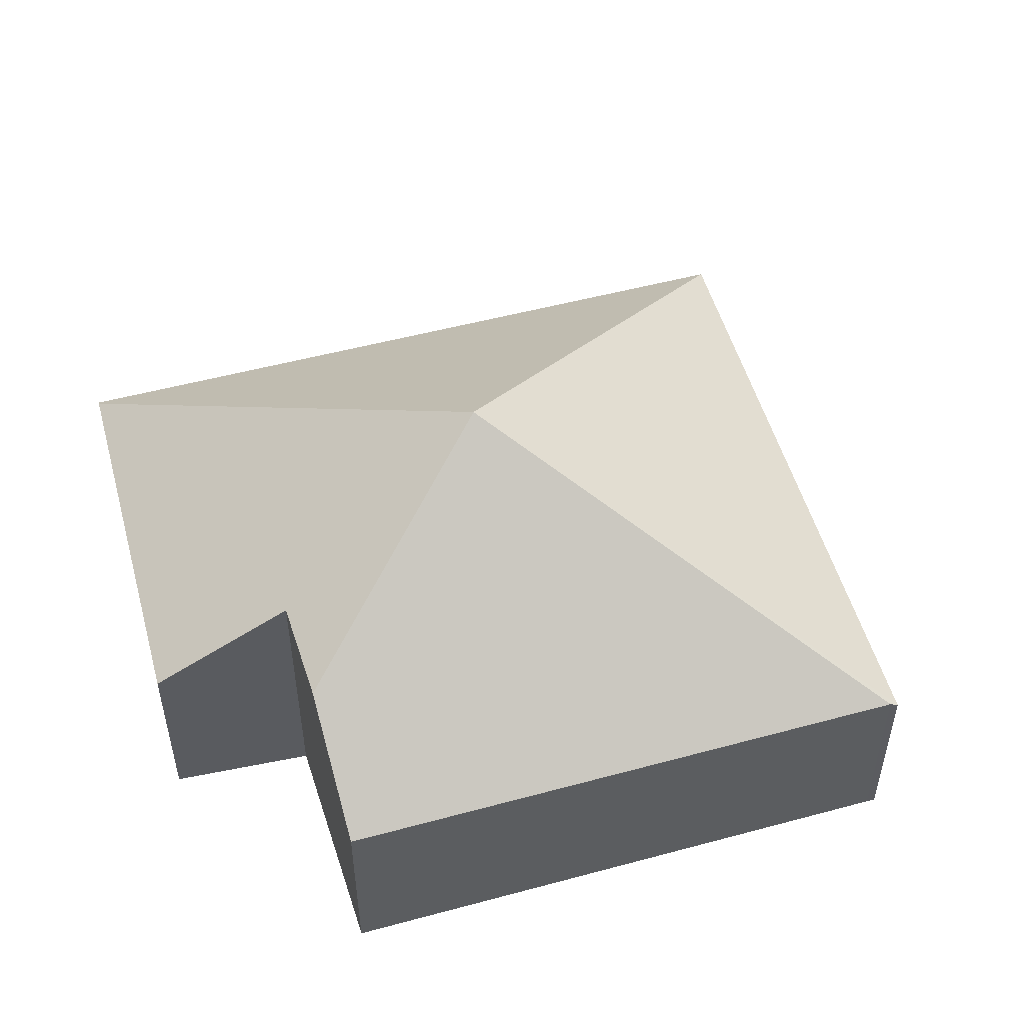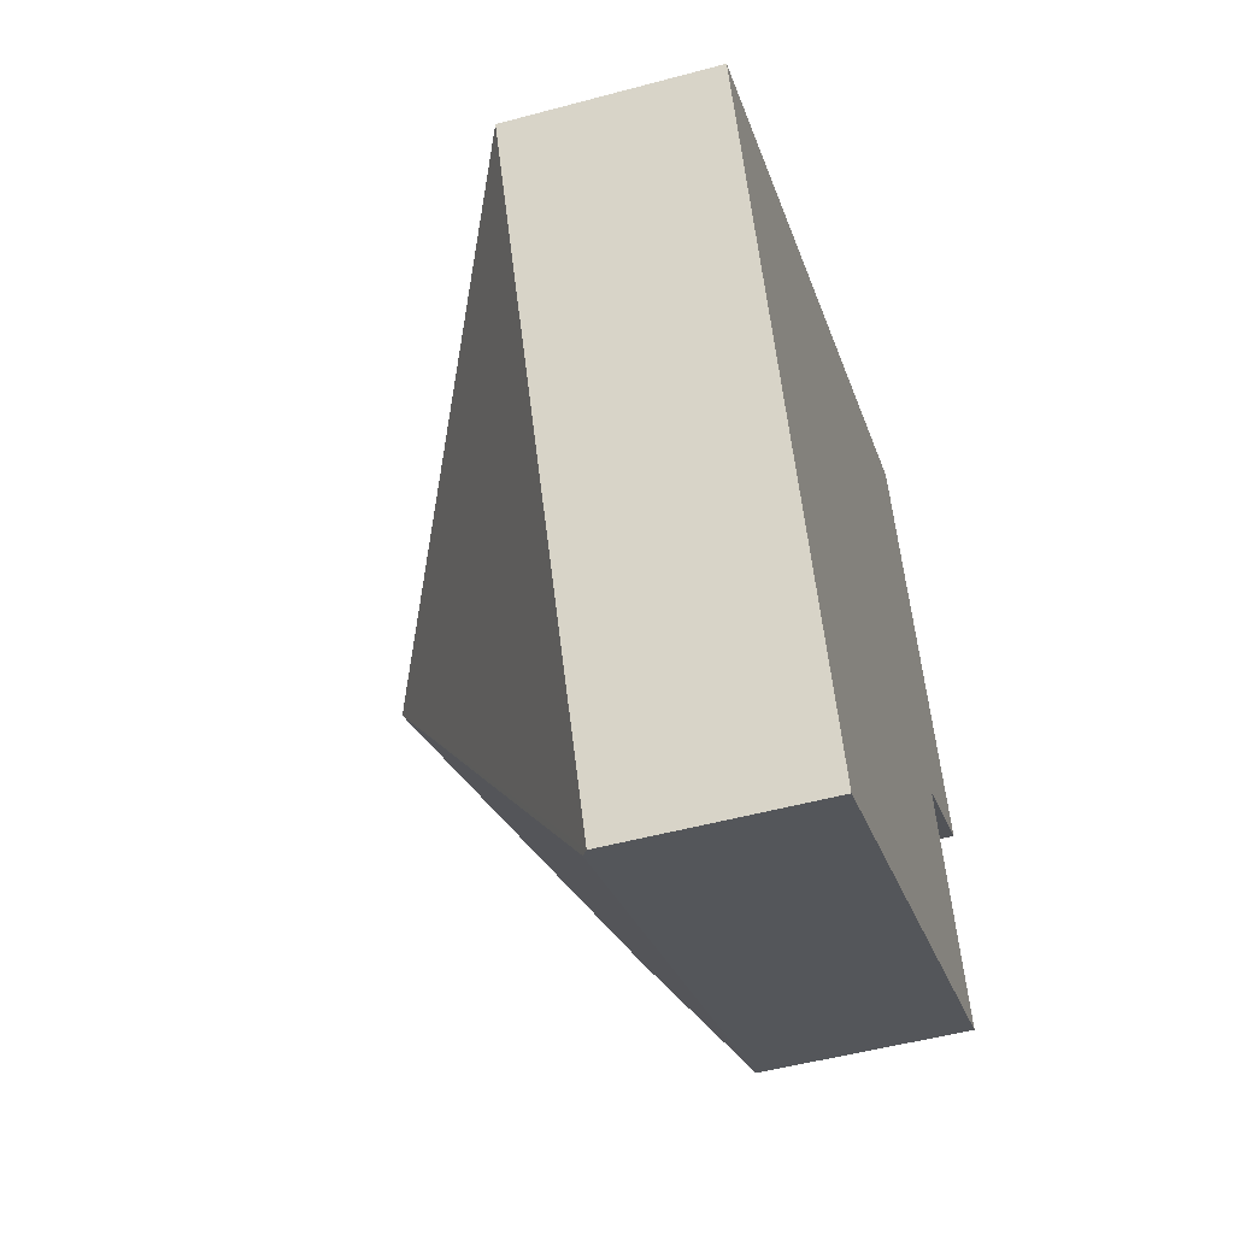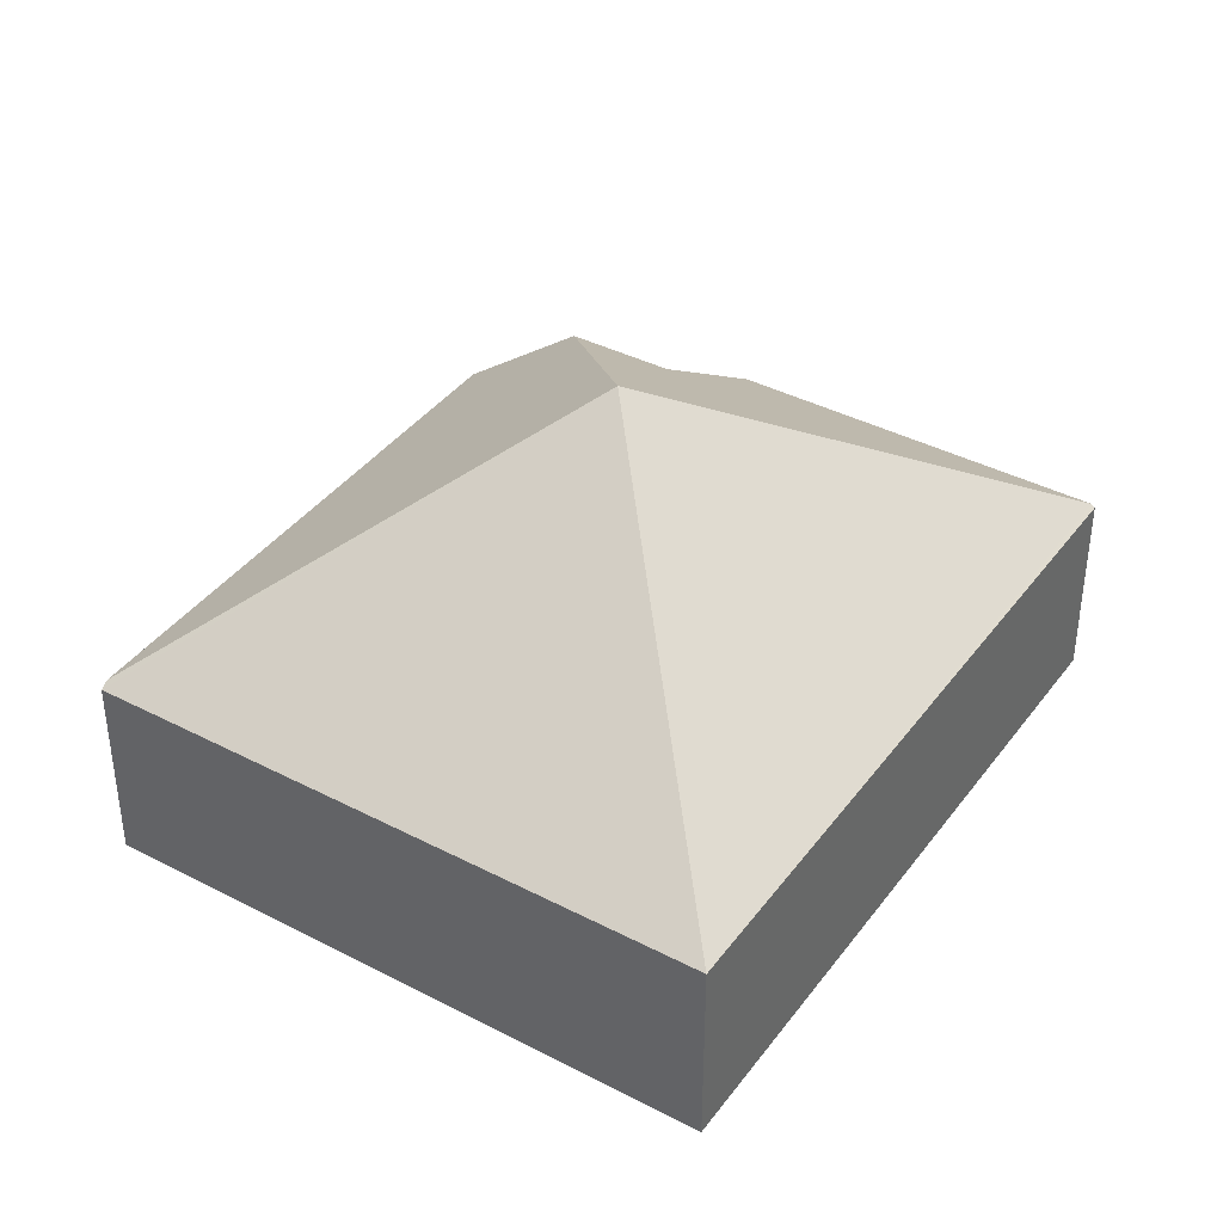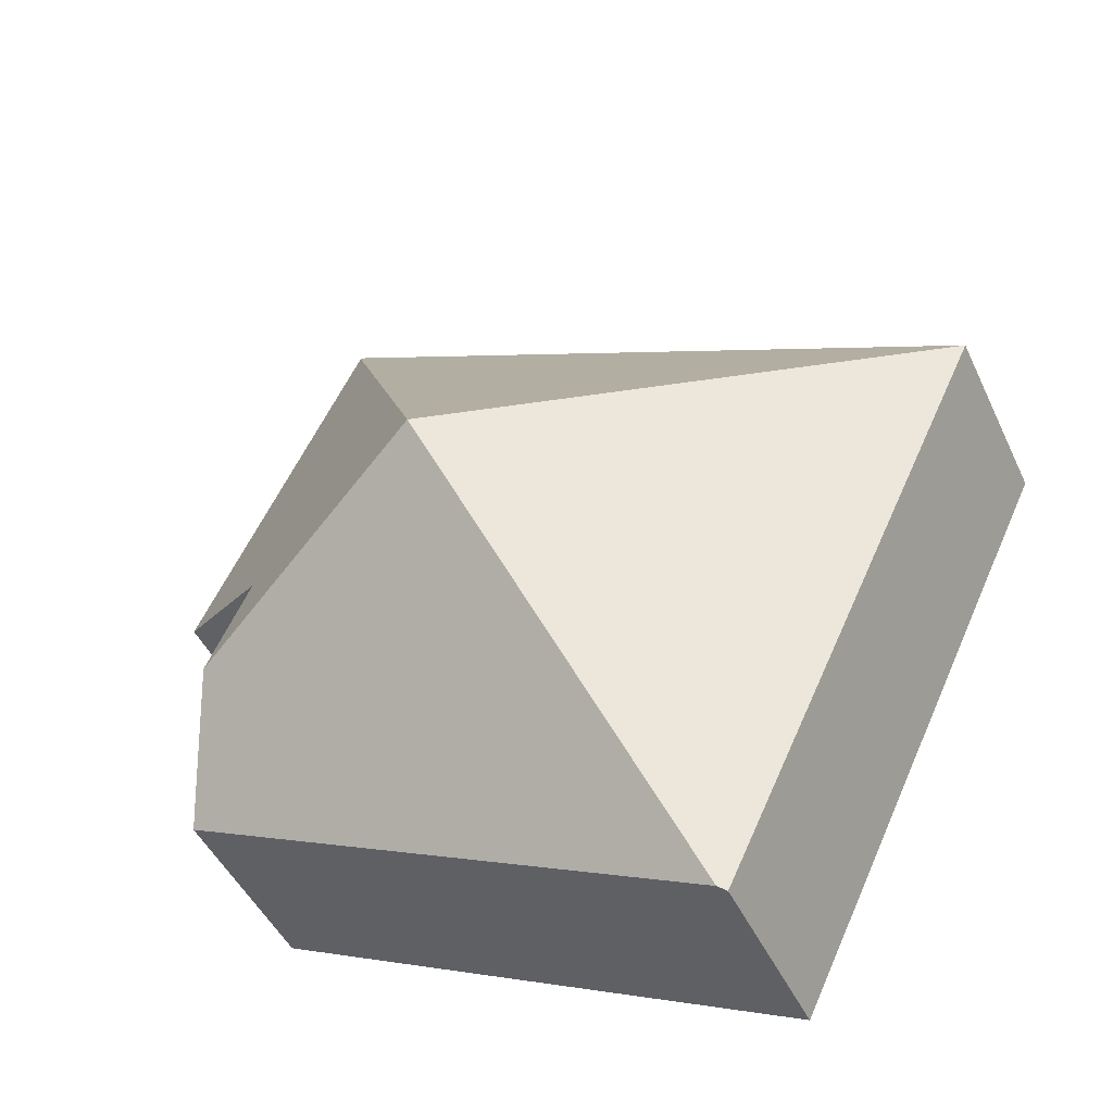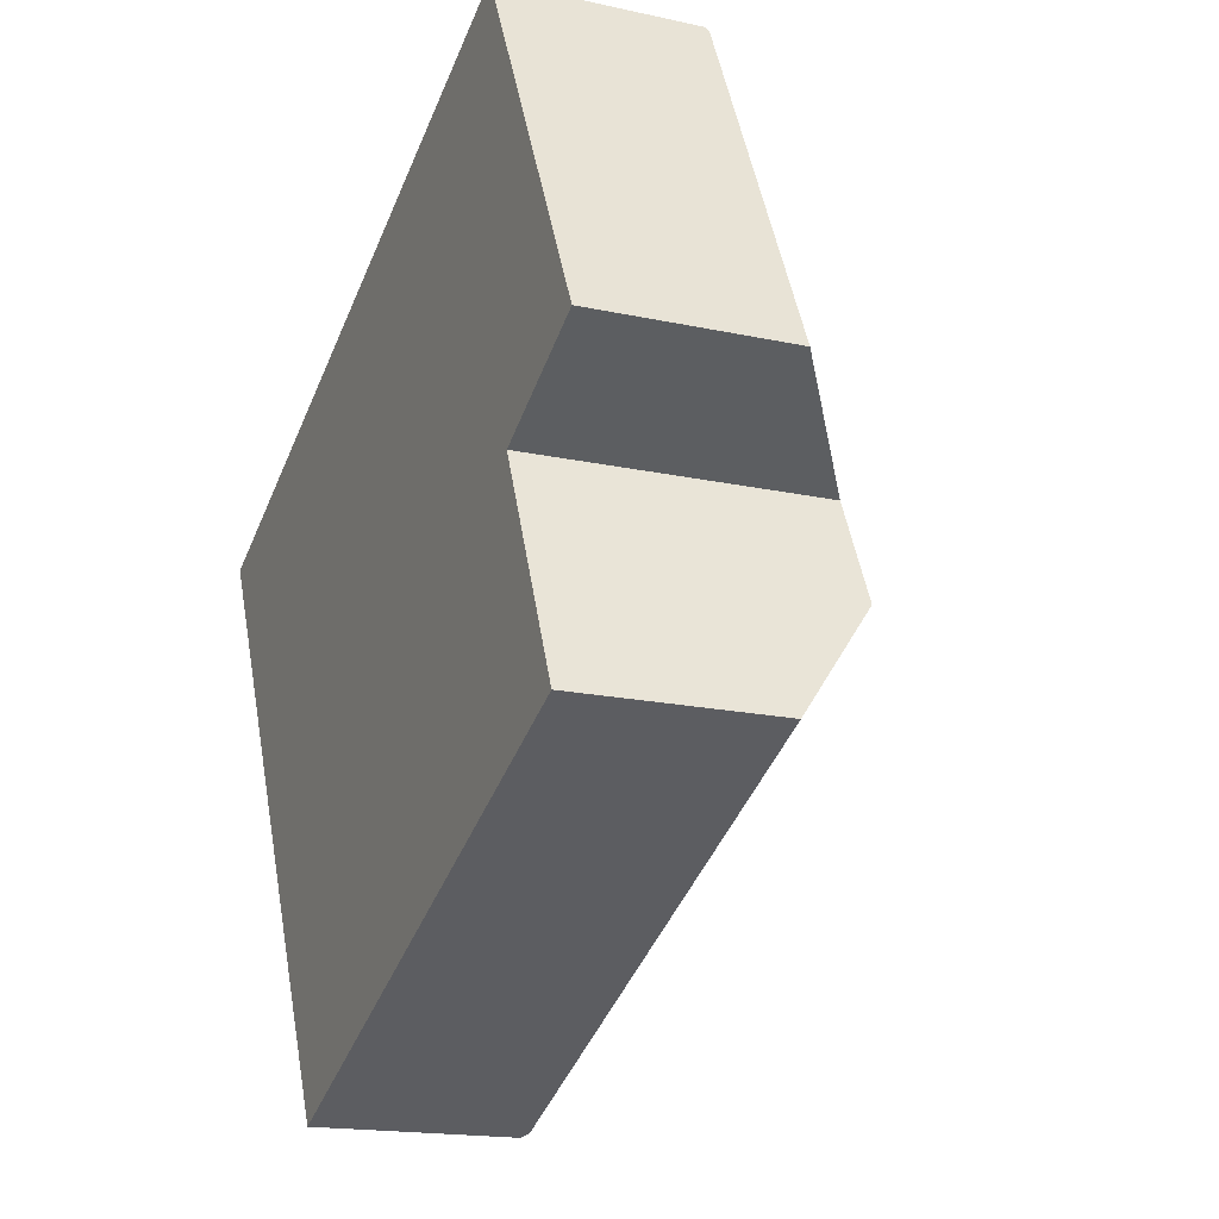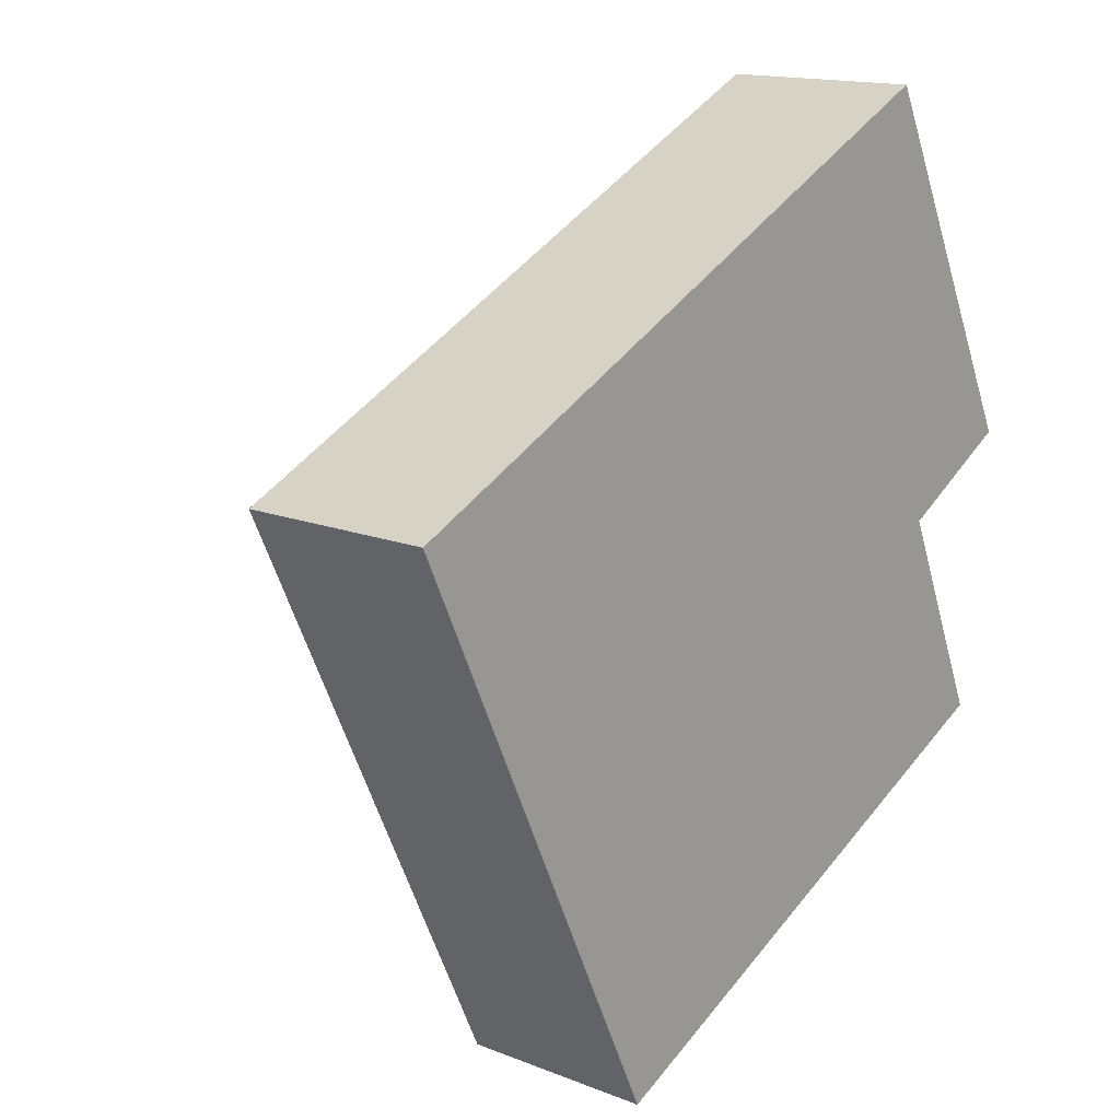
<metadata>
{"format":"obj","ext":"obj","renderer":"f3d","projection":"perspective","resolution":1024,"background":"white","views":[{"elev":52.7,"azim":138.8,"up":"+Y"},{"elev":-50.9,"azim":-73.6,"up":"+Z"},{"elev":39.4,"azim":-82.4,"up":"+Y"},{"elev":-46.4,"azim":-155.9,"up":"+Z"},{"elev":-17.3,"azim":66.2,"up":"+Z"},{"elev":15.0,"azim":-49.9,"up":"+Z"}]}
</metadata>
<code>
v  5.475 1.633 2.529
v  0 1.6 9.797e-17
v  5.46 1.609 2.559
v  3.889 3.536 -1.105
v  6.902 1.607 -0.387
v  5.869 2.357 -0.958
v  6.22 2.377 -1.773
v  6.622 1.637 -2.708
v  2.314 1.646 -4.713
v  2.248 1.6 -4.744
v  6.622 1.658e-16 -2.708
v  2.314 2.886e-16 -4.713
v  2.248 2.905e-16 -4.744
v  5.869 5.866e-17 -0.958
v  6.902 2.37e-17 -0.387
v  0 0 0
v  5.46 -1.567e-16 2.559
v  5.475 -1.549e-16 2.529
v  6.22 1.086e-16 -1.773
g defaultobject
f 1 2 3
f 2 1 4
f 5 4 1
f 4 5 6
f 4 6 7
f 8 4 7
f 4 8 9
f 10 4 9
f 4 10 2
f 11 9 8
f 9 11 12
f 9 12 10
f 10 12 13
f 5 14 6
f 14 5 15
f 13 2 10
f 2 13 16
f 2 17 3
f 17 2 16
f 3 5 1
f 5 3 17
f 5 17 15
f 15 17 18
f 6 8 7
f 8 6 14
f 8 14 19
f 8 19 11
f 12 16 13
f 16 12 11
f 16 11 14
f 16 14 17
f 14 11 19
f 17 14 15
f 17 15 18

</code>
